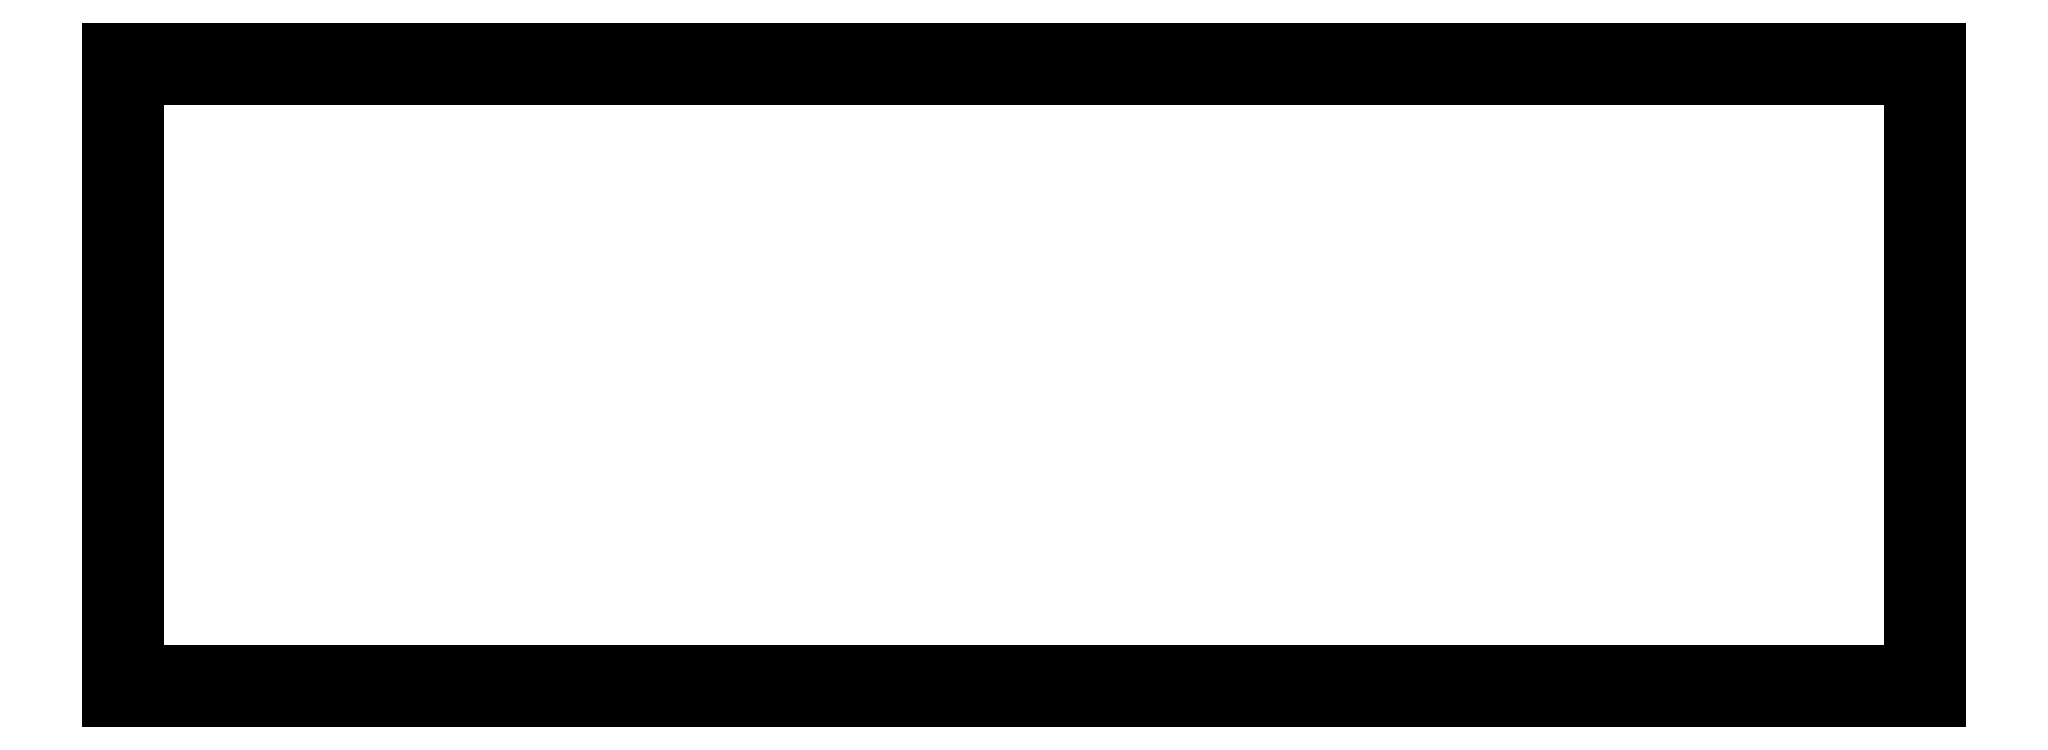
<metadata>
{"format":"dxf","ext":"dxf","renderer":"ezdxf+matplotlib","layout":"modelspace","background":"white","min_lineweight":24,"dpi":150}
</metadata>
<code>
0
SECTION
2
ENTITIES
0
LINE
8
0
10
199
20
71
11
-199
21
71
0
LINE
8
0
10
-199
20
71
11
-199
21
-71
0
LINE
8
0
10
-199
20
-71
11
199
21
-71
0
LINE
8
0
10
199
20
-71
11
199
21
71
0
LINE
8
0
10
-192
20
-64
11
-192
21
64
0
LINE
8
0
10
-192
20
64
11
192
21
64
0
LINE
8
0
10
192
20
64
11
192
21
-64
0
LINE
8
0
10
192
20
-64
11
-192
21
-64
0
ENDSEC
0
EOF

</code>
